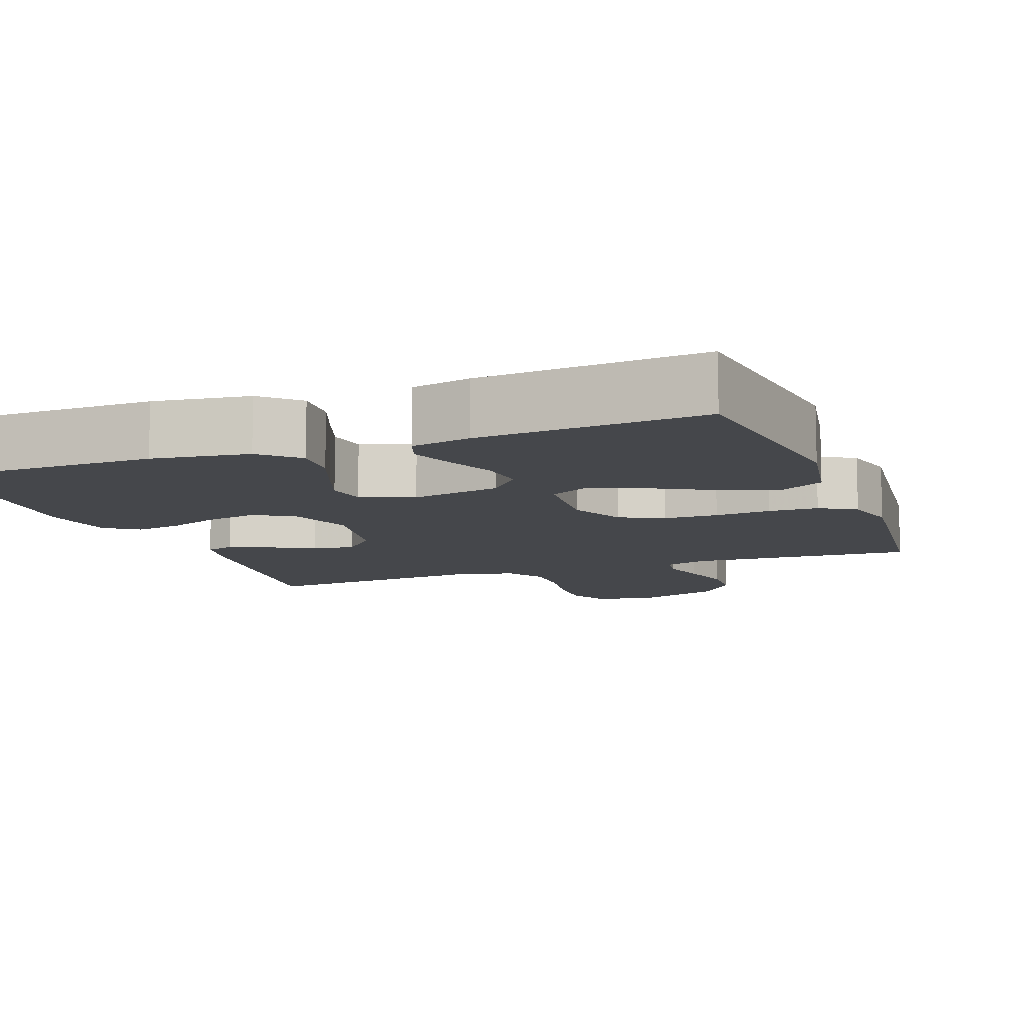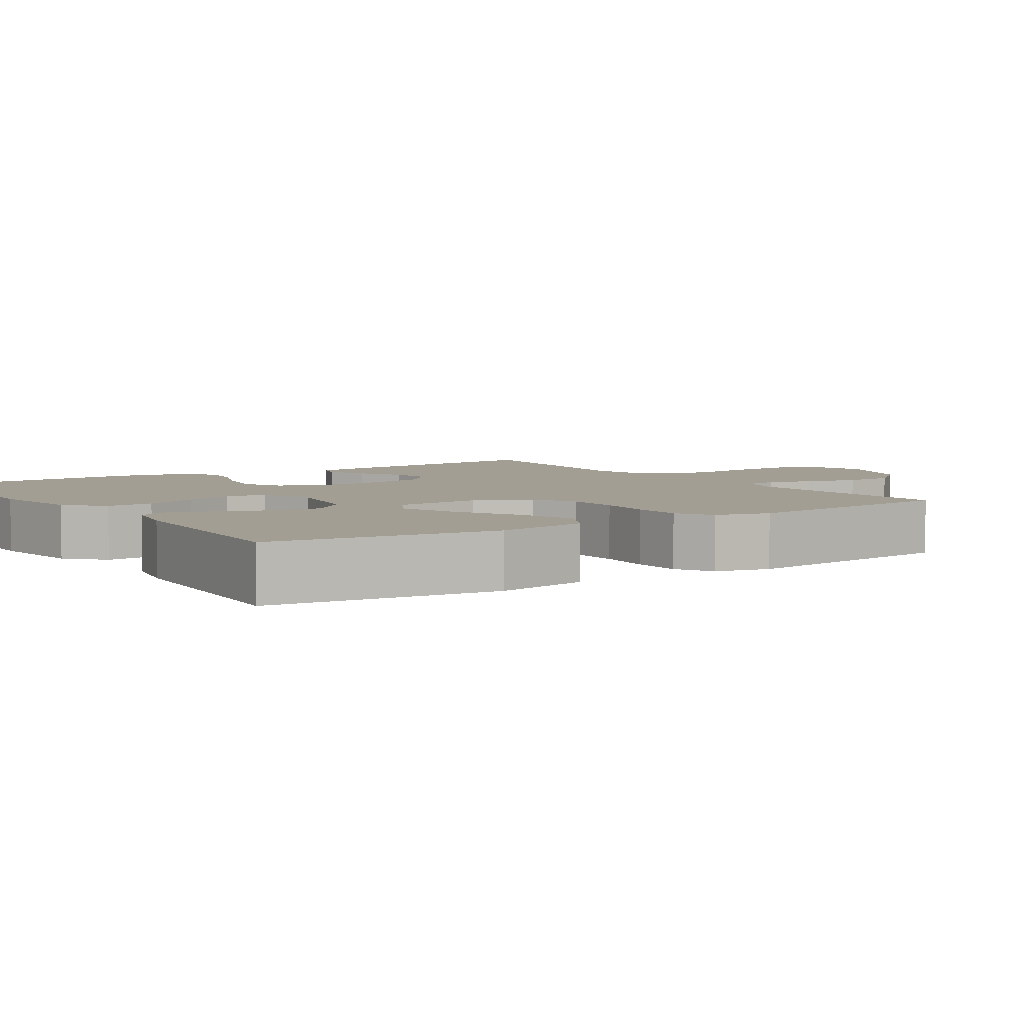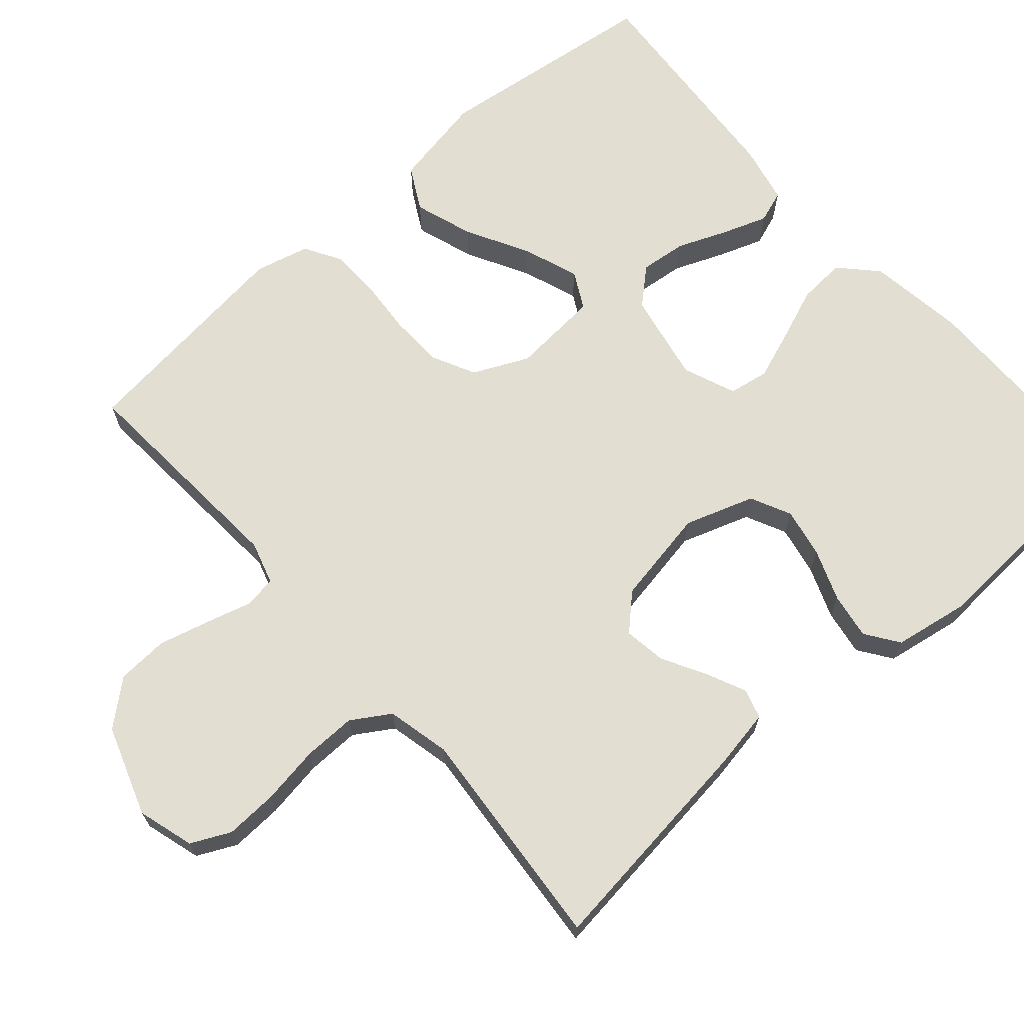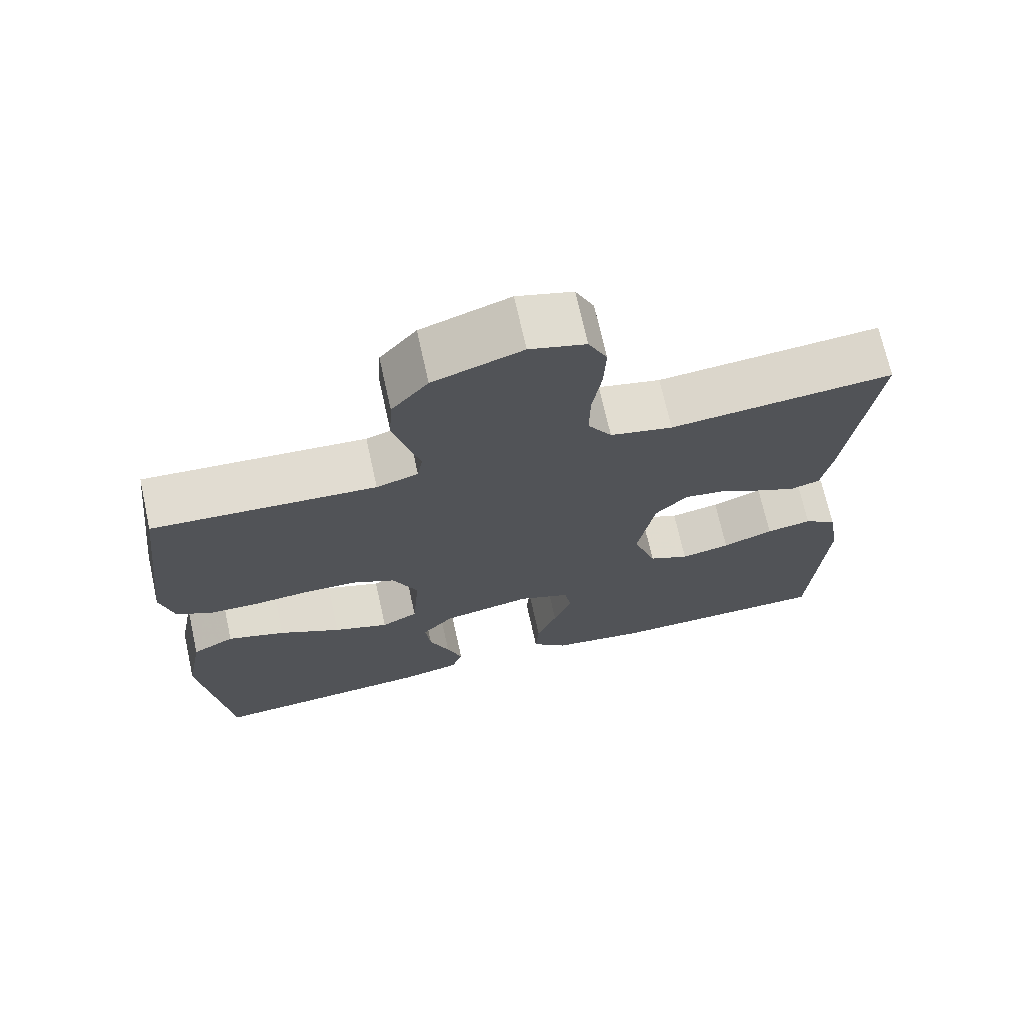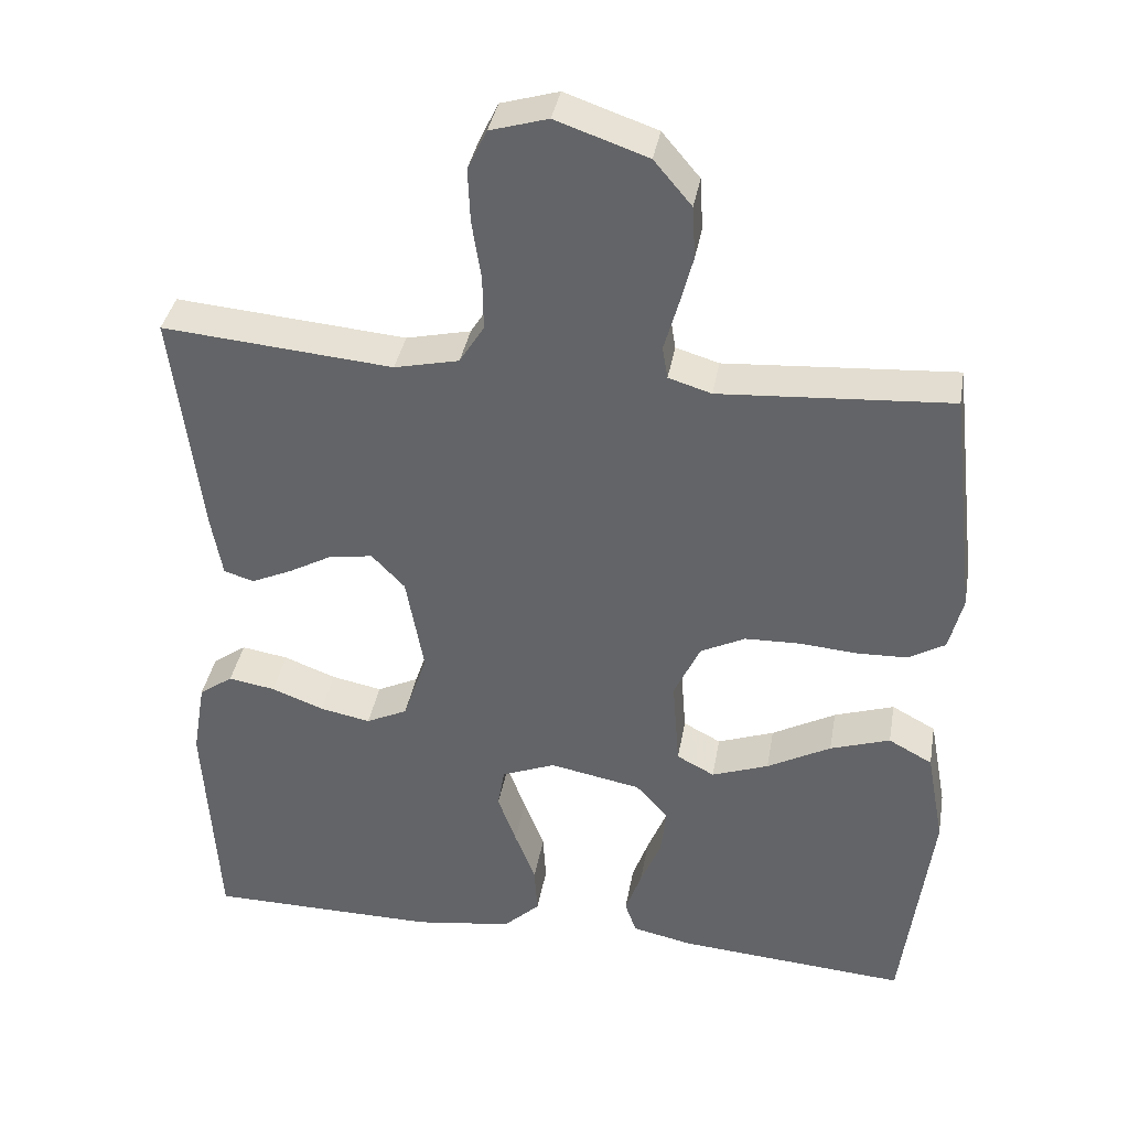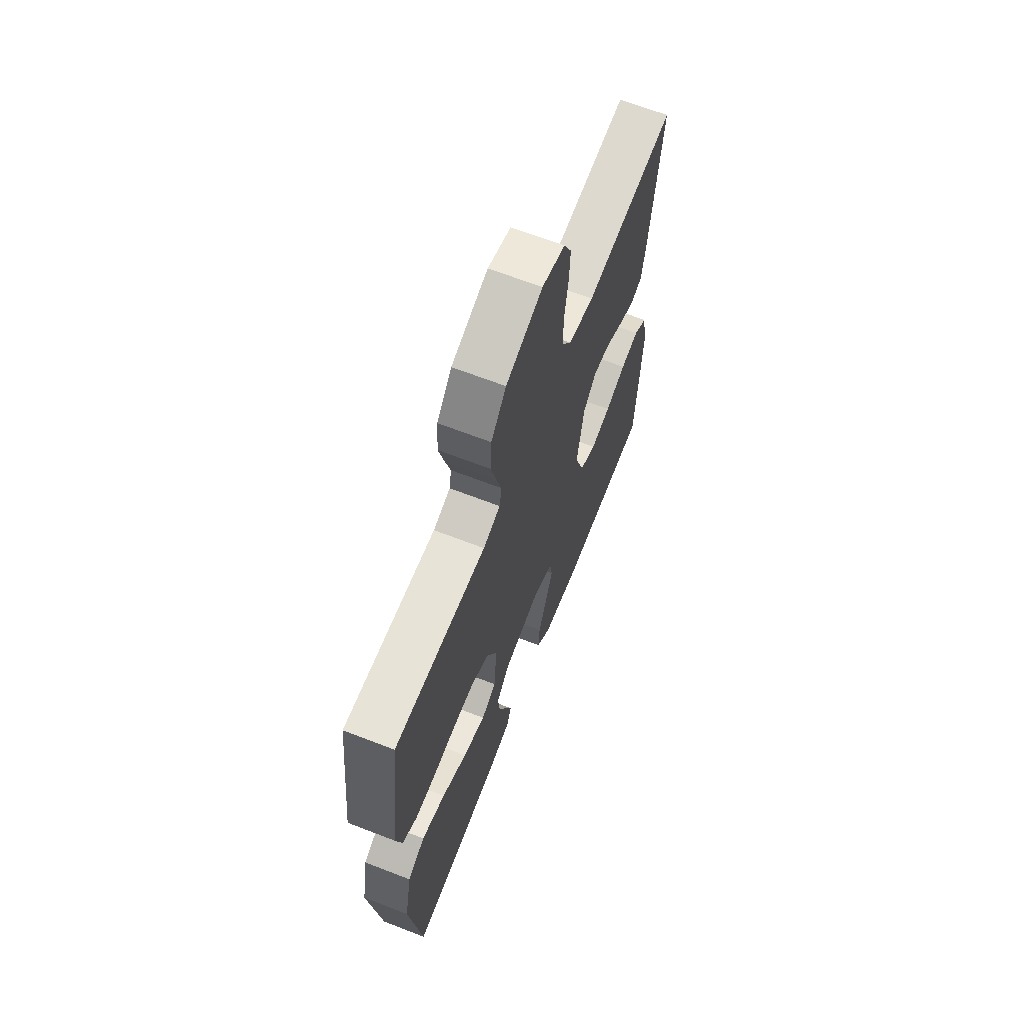
<metadata>
{"format":"obj","ext":"obj","renderer":"f3d","projection":"perspective","resolution":1024,"background":"white","views":[{"elev":-10.2,"azim":-159.4,"up":"+Y"},{"elev":5.0,"azim":-123.9,"up":"+Y"},{"elev":68.0,"azim":48.7,"up":"+Y"},{"elev":70.7,"azim":-12.5,"up":"+Z"},{"elev":37.3,"azim":-170.1,"up":"+Z"},{"elev":66.2,"azim":-68.7,"up":"+Z"}]}
</metadata>
<code>
v 0.5 0.07 0.5
v 0.463 0.07 0.2
v 0.449 0.07 0.121
v 0.41 0.07 0.109
v 0.357 0.07 0.133
v 0.299 0.07 0.165
v 0.243 0.07 0.173
v 0.2 0.07 0.128
v 0.177 0.07 0
v 0.208 0.07 -0.092
v 0.262 0.07 -0.118
v 0.328 0.07 -0.105
v 0.396 0.07 -0.079
v 0.457 0.07 -0.069
v 0.501 0.07 -0.1
v 0.518 0.07 -0.2
v 0.5 0.07 -0.5
v 0.2 0.07 -0.503
v 0.072 0.07 -0.485
v 0.024 0.07 -0.44
v 0.028 0.07 -0.377
v 0.055 0.07 -0.307
v 0.079 0.07 -0.241
v 0.07 0.07 -0.188
v 0 0.07 -0.16
v -0.119 0.07 -0.183
v -0.161 0.07 -0.23
v -0.154 0.07 -0.292
v -0.127 0.07 -0.358
v -0.106 0.07 -0.417
v -0.121 0.07 -0.46
v -0.2 0.07 -0.477
v -0.5 0.07 -0.5
v -0.538 0.07 -0.2
v -0.515 0.07 -0.076
v -0.458 0.07 -0.045
v -0.38 0.07 -0.071
v -0.297 0.07 -0.116
v -0.223 0.07 -0.143
v -0.174 0.07 -0.117
v -0.165 0.07 0
v -0.199 0.07 0.073
v -0.257 0.07 0.102
v -0.329 0.07 0.104
v -0.403 0.07 0.098
v -0.469 0.07 0.1
v -0.517 0.07 0.128
v -0.535 0.07 0.2
v -0.5 0.07 0.5
v -0.2 0.07 0.48
v -0.144 0.07 0.497
v -0.137 0.07 0.539
v -0.154 0.07 0.599
v -0.172 0.07 0.668
v -0.168 0.07 0.736
v -0.119 0.07 0.794
v 0 0.07 0.835
v 0.075 0.07 0.813
v 0.1 0.07 0.761
v 0.097 0.07 0.691
v 0.085 0.07 0.614
v 0.084 0.07 0.544
v 0.116 0.07 0.493
v 0.2 0.07 0.474
v 0.5 0 0.5
v 0.463 0 0.2
v 0.449 0 0.121
v 0.41 0 0.109
v 0.357 0 0.133
v 0.299 0 0.165
v 0.243 0 0.173
v 0.2 0 0.128
v 0.177 0 0
v 0.208 0 -0.092
v 0.262 0 -0.118
v 0.328 0 -0.105
v 0.396 0 -0.079
v 0.457 0 -0.069
v 0.501 0 -0.1
v 0.518 0 -0.2
v 0.5 0 -0.5
v 0.2 0 -0.503
v 0.072 0 -0.485
v 0.024 0 -0.44
v 0.028 0 -0.377
v 0.055 0 -0.307
v 0.079 0 -0.241
v 0.07 0 -0.188
v 0 0 -0.16
v -0.119 0 -0.183
v -0.161 0 -0.23
v -0.154 0 -0.292
v -0.127 0 -0.358
v -0.106 0 -0.417
v -0.121 0 -0.46
v -0.2 0 -0.477
v -0.5 0 -0.5
v -0.538 0 -0.2
v -0.515 0 -0.076
v -0.458 0 -0.045
v -0.38 0 -0.071
v -0.297 0 -0.116
v -0.223 0 -0.143
v -0.174 0 -0.117
v -0.165 0 0
v -0.199 0 0.073
v -0.257 0 0.102
v -0.329 0 0.104
v -0.403 0 0.098
v -0.469 0 0.1
v -0.517 0 0.128
v -0.535 0 0.2
v -0.5 0 0.5
v -0.2 0 0.48
v -0.144 0 0.497
v -0.137 0 0.539
v -0.154 0 0.599
v -0.172 0 0.668
v -0.168 0 0.736
v -0.119 0 0.794
v 0 0 0.835
v 0.075 0 0.813
v 0.1 0 0.761
v 0.097 0 0.691
v 0.085 0 0.614
v 0.084 0 0.544
v 0.116 0 0.493
v 0.2 0 0.474
f 58 59 60 61
f 58 61 62
f 57 58 62
f 56 57 62
f 55 56 62 63
f 52 53 54 55
f 47 48 49 50
f 47 50 51
f 44 45 46 47
f 43 44 47 51
f 42 43 51
f 41 42 51 52
f 35 36 37 38
f 35 38 39
f 34 35 39
f 33 34 39
f 32 33 39 40
f 28 29 30 31
f 28 31 32
f 27 28 32 40
f 19 20 21 22
f 19 22 23
f 18 19 23
f 17 18 23 24
f 15 16 17 24
f 12 13 14 15
f 11 12 15 24
f 3 4 5 6
f 1 2 3 6
f 64 1 6 7
f 63 64 7 8
f 52 55 63 8
f 41 52 8 9
f 26 27 40 41
f 25 26 41 9
f 10 11 24 25
f 9 10 25
f 125 124 123 122
f 126 125 122
f 126 122 121
f 126 121 120
f 127 126 120 119
f 119 118 117 116
f 114 113 112 111
f 115 114 111
f 111 110 109 108
f 115 111 108 107
f 115 107 106
f 116 115 106 105
f 102 101 100 99
f 103 102 99
f 103 99 98
f 103 98 97
f 104 103 97 96
f 95 94 93 92
f 96 95 92
f 104 96 92 91
f 86 85 84 83
f 87 86 83
f 87 83 82
f 88 87 82 81
f 88 81 80 79
f 79 78 77 76
f 88 79 76 75
f 70 69 68 67
f 70 67 66 65
f 71 70 65 128
f 72 71 128 127
f 72 127 119 116
f 73 72 116 105
f 105 104 91 90
f 73 105 90 89
f 89 88 75 74
f 89 74 73
f 1 65 66 2
f 2 66 67 3
f 3 67 68 4
f 4 68 69 5
f 5 69 70 6
f 6 70 71 7
f 7 71 72 8
f 8 72 73 9
f 9 73 74 10
f 10 74 75 11
f 11 75 76 12
f 12 76 77 13
f 13 77 78 14
f 14 78 79 15
f 15 79 80 16
f 16 80 81 17
f 17 81 82 18
f 18 82 83 19
f 19 83 84 20
f 20 84 85 21
f 21 85 86 22
f 22 86 87 23
f 23 87 88 24
f 24 88 89 25
f 25 89 90 26
f 26 90 91 27
f 27 91 92 28
f 28 92 93 29
f 29 93 94 30
f 30 94 95 31
f 31 95 96 32
f 32 96 97 33
f 33 97 98 34
f 34 98 99 35
f 35 99 100 36
f 36 100 101 37
f 37 101 102 38
f 38 102 103 39
f 39 103 104 40
f 40 104 105 41
f 41 105 106 42
f 42 106 107 43
f 43 107 108 44
f 44 108 109 45
f 45 109 110 46
f 46 110 111 47
f 47 111 112 48
f 48 112 113 49
f 49 113 114 50
f 50 114 115 51
f 51 115 116 52
f 52 116 117 53
f 53 117 118 54
f 54 118 119 55
f 55 119 120 56
f 56 120 121 57
f 57 121 122 58
f 58 122 123 59
f 59 123 124 60
f 60 124 125 61
f 61 125 126 62
f 62 126 127 63
f 63 127 128 64
f 64 128 65 1

</code>
